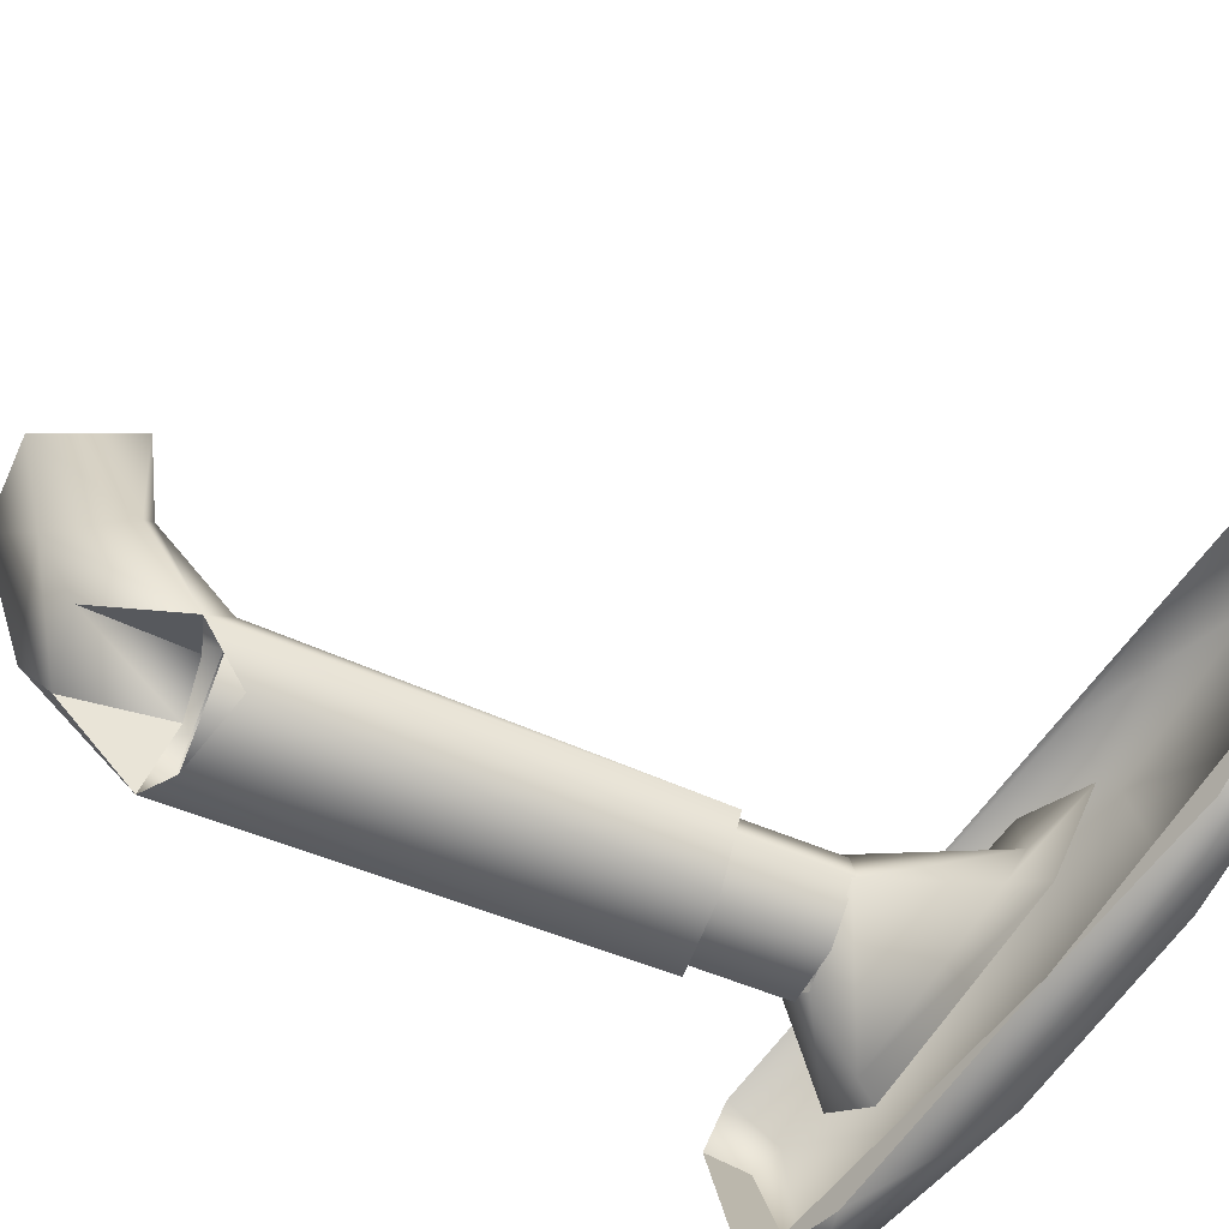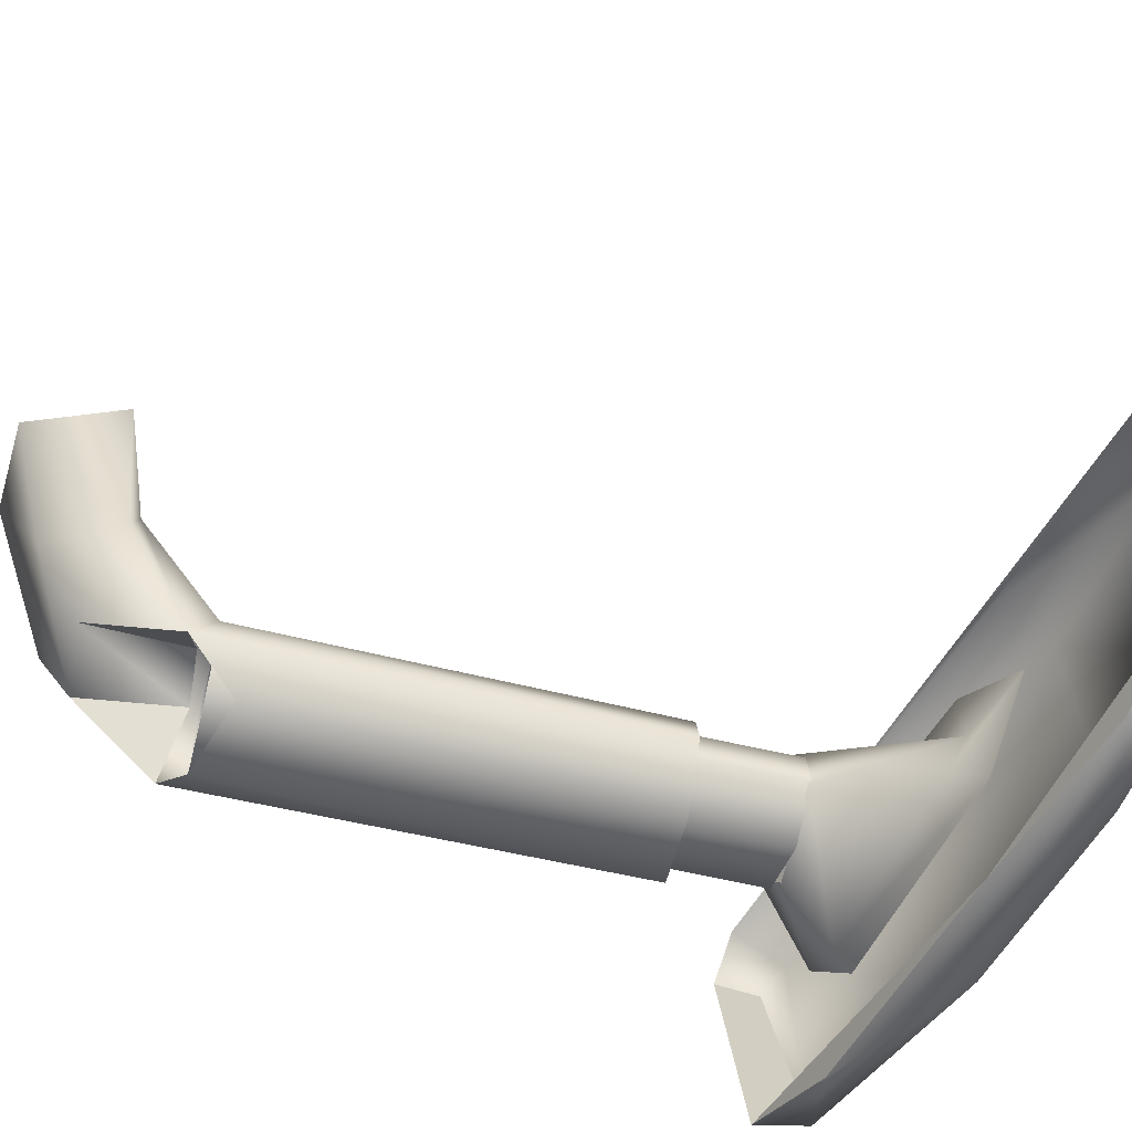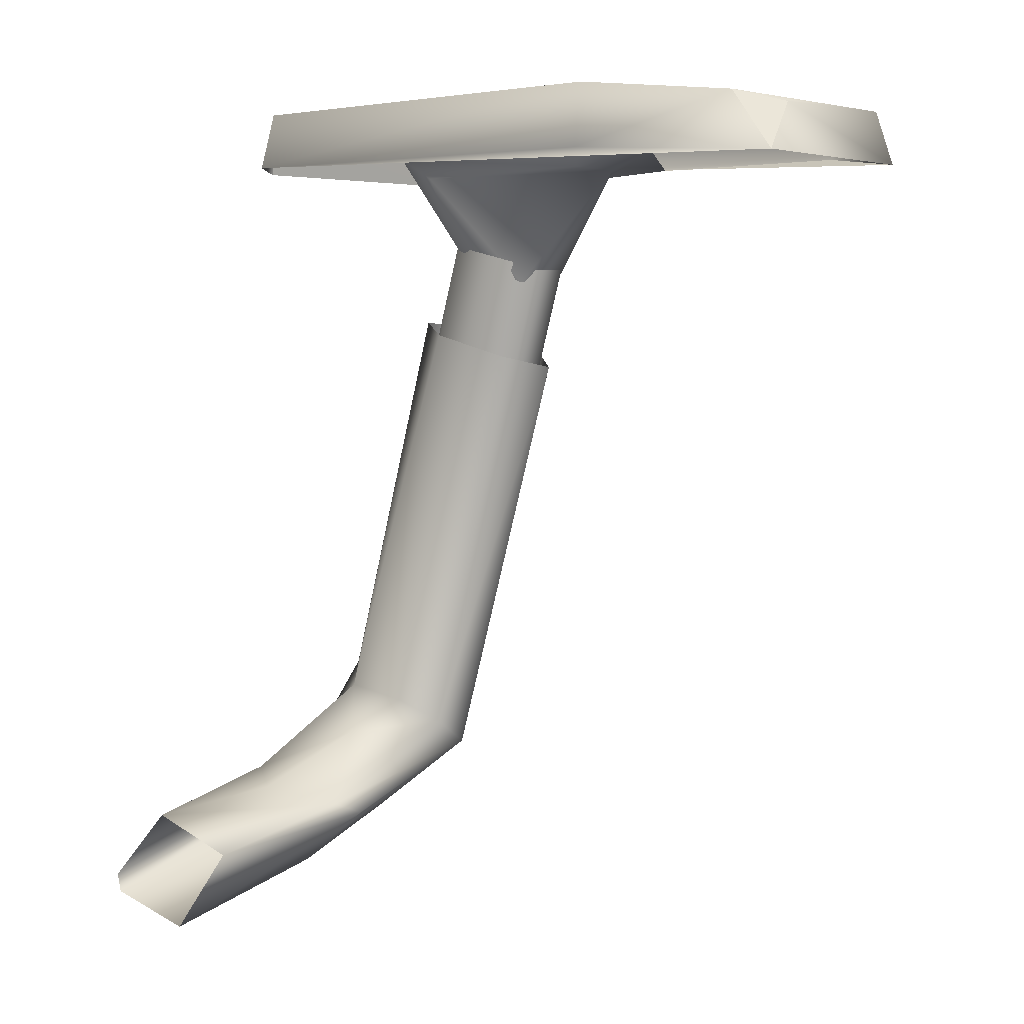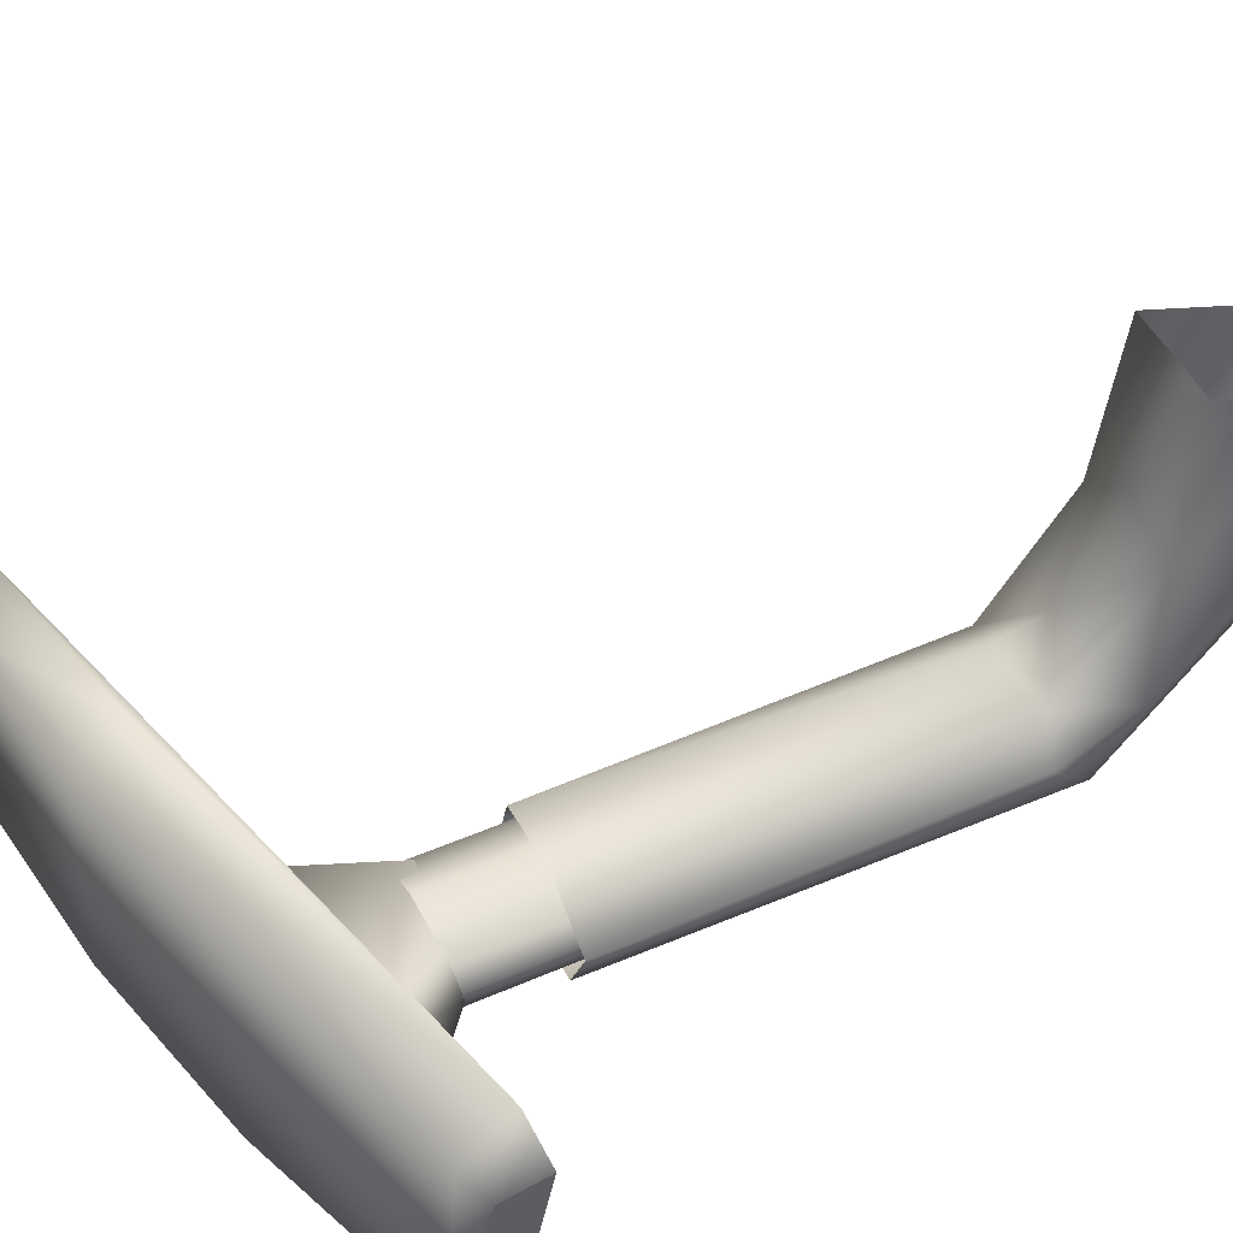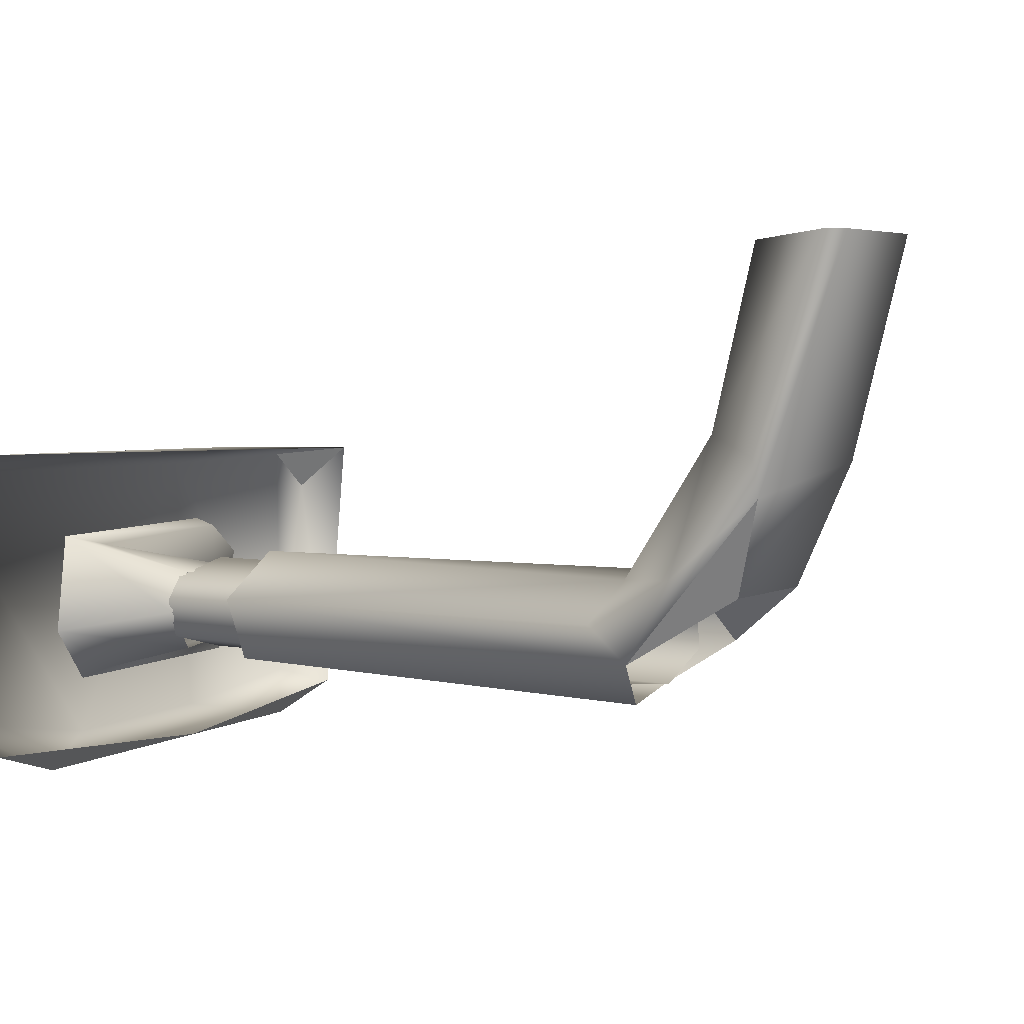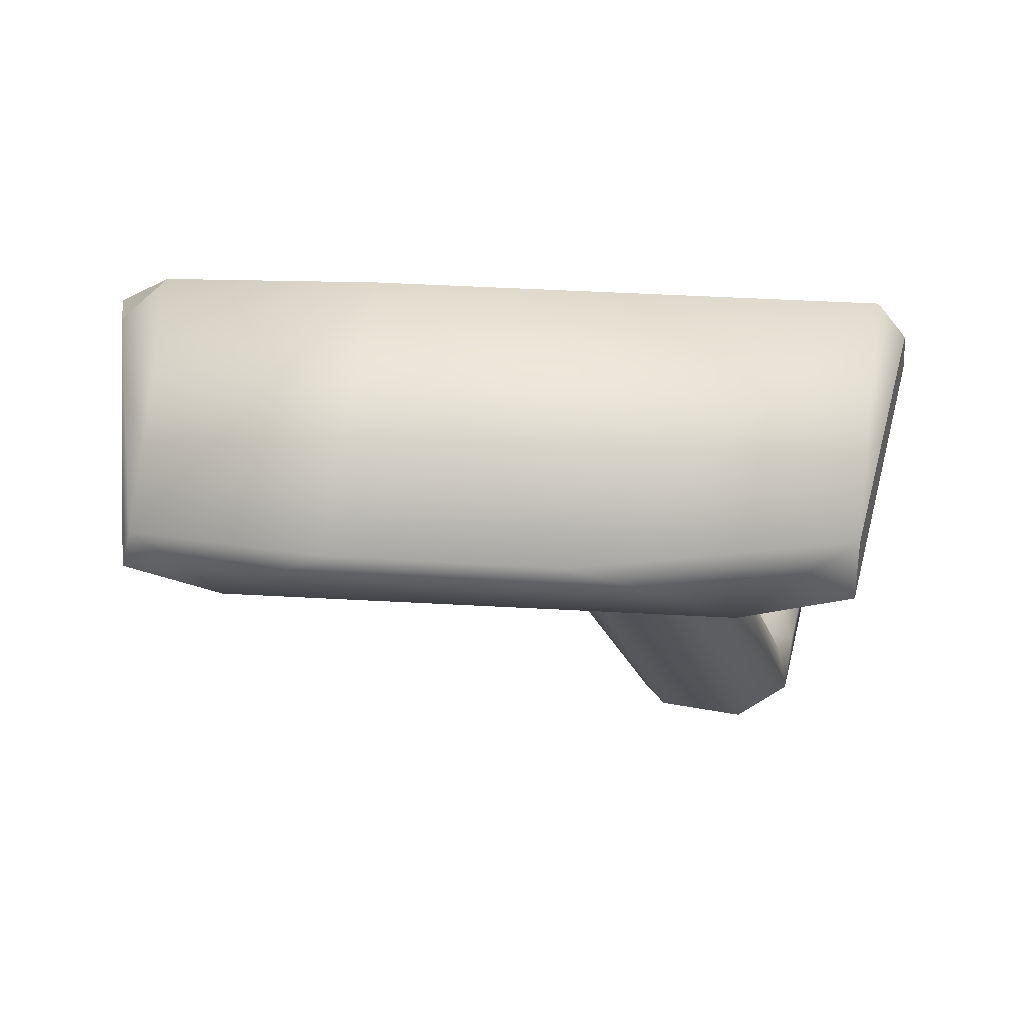
<metadata>
{"format":"obj","ext":"obj","renderer":"f3d","projection":"perspective","resolution":1024,"background":"white","views":[{"elev":-67.3,"azim":51.9,"up":"+Z"},{"elev":-56.2,"azim":59.5,"up":"+Z"},{"elev":3.2,"azim":41.2,"up":"+Y"},{"elev":48.5,"azim":-132.1,"up":"+Z"},{"elev":3.0,"azim":-68.0,"up":"+Z"},{"elev":68.1,"azim":-176.8,"up":"+Y"}]}
</metadata>
<code>
o right_arm_mesh1_mesh1-geometry
v -0.05584 -0.1399 -0.1658
v -0.06104 -0.1626 -0.1671
v -0.04399 -0.146 -0.1791
v -0.0779 -0.136 -0.1807
v -0.0769 -0.1564 -0.1682
v -0.06813 -0.1352 -0.1671
v -0.08483 -0.1623 -0.1502
v -0.06383 -0.1734 -0.1442
v -0.04887 -0.1604 -0.1477
v -0.06564 -0.1834 -0.1046
v -0.05072 -0.1576 -0.1409
v -0.08732 -0.1782 -0.1047
v -0.05053 -0.1645 -0.1049
v -0.04439 -0.1401 -0.1709
v -0.08043 -0.1447 -0.1652
v -0.0854 -0.1614 -0.1432
v -0.07262 -0.158 -0.1054
v -0.05974 -0.1426 -0.1556
v -0.0162 -0.0522 -0.1801
v -0.07553 -0.1279 -0.1739
v -0.08838 -0.1742 -0.1047
v -0.06377 -0.1535 -0.131
v -0.05214 -0.1351 -0.1654
v -0.04769 -0.1333 -0.1874
v -0.02099 -0.04966 -0.168
v -0.05064 -0.04099 -0.1742
v -0.06943 -0.1327 -0.1662
v -0.07531 -0.151 -0.1394
v -0.02787 -0.04797 -0.1894
v -0.04534 -0.04214 -0.1866
v -0.0385 -0.04442 -0.165
v -0.06623 -0.1339 -0.1893
v 0.0689 0.002495 -0.1565
v 0.07145 -0.008246 -0.1468
v 0.06043 0.004991 -0.1483
v 0.06443 -0.006901 -0.2048
v 0.04409 -0.00406 -0.2105
v 0.002043 -0.003712 -0.2103
v -0.05407 -0.001742 -0.2107
v -0.07667 -0.003659 -0.2048
v -0.07571 0.01039 -0.1988
v -0.08493 0.007312 -0.1542
v -0.08651 -0.003514 -0.1548
v 0.06154 0.004976 -0.2023
v 0.01863 0.01022 -0.1495
v 0.02445 0.00955 -0.2067
v 0.02033 -0.004526 -0.1454
v -0.02149 0.01121 -0.2074
v -0.07939 -0.002943 -0.1447
v -0.0794 0.01034 -0.1488
v -0.0385 -0.0223 -0.1835
v -0.0414 -0.02225 -0.1757
v -0.07365 -0.1313 -0.1789
v -0.07245 -0.1318 -0.173
v -0.06765 -0.1332 -0.1853
v -0.03764 -0.02276 -0.171
v -0.02533 -0.02518 -0.1866
v -0.0649 -0.1339 -0.1685
v -0.0557 -0.1367 -0.1864
v -0.02459 -0.02545 -0.1677
v -0.0135 -0.02895 -0.1814
v -0.05433 -0.137 -0.1685
v -0.04618 -0.1395 -0.1806
v -0.0143 -0.02872 -0.1731
v -0.04679 -0.1393 -0.1734
v -0.0342 -0.02281 -0.1863
v -0.05366 -0.00305 -0.1818
v -0.0411 -0.02293 -0.1783
v -0.04067 -0.006957 -0.1905
v -0.04819 -0.001695 -0.1624
v -0.01402 -0.02945 -0.1822
v -0.04211 -0.001804 -0.1928
v -0.03636 -0.02385 -0.1701
v 0.001433 -0.007679 -0.1812
v 0.01024 -0.005874 -0.1914
v -0.04082 -0.00658 -0.1644
v 0.006911 -0.006652 -0.1755
v 0.006379 -0.006575 -0.1629
v -0.01742 -0.03207 -0.1712
v 0.0225 -0.003262 -0.1699
v 0.007695 -0.001698 -0.1615
f 3 2 1
f 6 5 4
f 4 5 7
f 35 34 33
f 38 37 36
f 40 39 38
f 40 42 41
f 43 42 40
f 6 1 2
f 3 8 2
f 6 2 5
f 8 5 2
f 9 8 3
f 8 7 5
f 10 8 9
f 3 11 9
f 12 7 8
f 10 12 8
f 13 10 9
f 9 11 13
f 3 14 11
f 7 15 4
f 12 16 7
f 13 11 17
f 18 11 14
f 19 14 3
f 15 20 4
f 15 7 16
f 16 12 21
f 11 22 17
f 18 22 11
f 23 18 14
f 19 3 24
f 19 25 14
f 20 26 4
f 15 27 20
f 15 16 28
f 21 28 16
f 22 28 17
f 28 22 18
f 25 23 14
f 23 27 18
f 29 19 24
f 4 26 30
f 20 27 26
f 27 15 28
f 21 17 28
f 27 28 18
f 23 25 31
f 27 23 31
f 24 32 29
f 32 4 30
f 27 31 26
f 29 32 30
f 35 44 45
f 44 46 45
f 45 47 35
f 33 44 35
f 44 37 46
f 46 48 45
f 35 47 34
f 45 49 47
f 44 33 36
f 48 46 37
f 36 37 44
f 50 45 48
f 34 47 49
f 49 45 50
f 36 33 34
f 37 39 48
f 48 41 50
f 49 50 42
f 39 41 48
f 37 38 39
f 42 50 41
f 43 49 42
f 41 39 40
f 53 52 51
f 53 54 52
f 55 53 51
f 54 56 52
f 57 55 51
f 54 58 56
f 59 55 57
f 56 58 60
f 61 59 57
f 58 62 60
f 63 59 61
f 60 62 64
f 65 63 61
f 62 65 64
f 61 64 65
f 68 67 66
f 69 66 67
f 68 70 67
f 69 71 66
f 72 69 67
f 73 70 68
f 74 71 69
f 75 69 72
f 73 76 70
f 71 74 77
f 74 69 75
f 70 76 78
f 76 73 79
f 77 79 71
f 80 77 74
f 80 74 75
f 78 81 70
f 78 76 77
f 76 79 77
f 78 77 80
f 78 80 81

</code>
